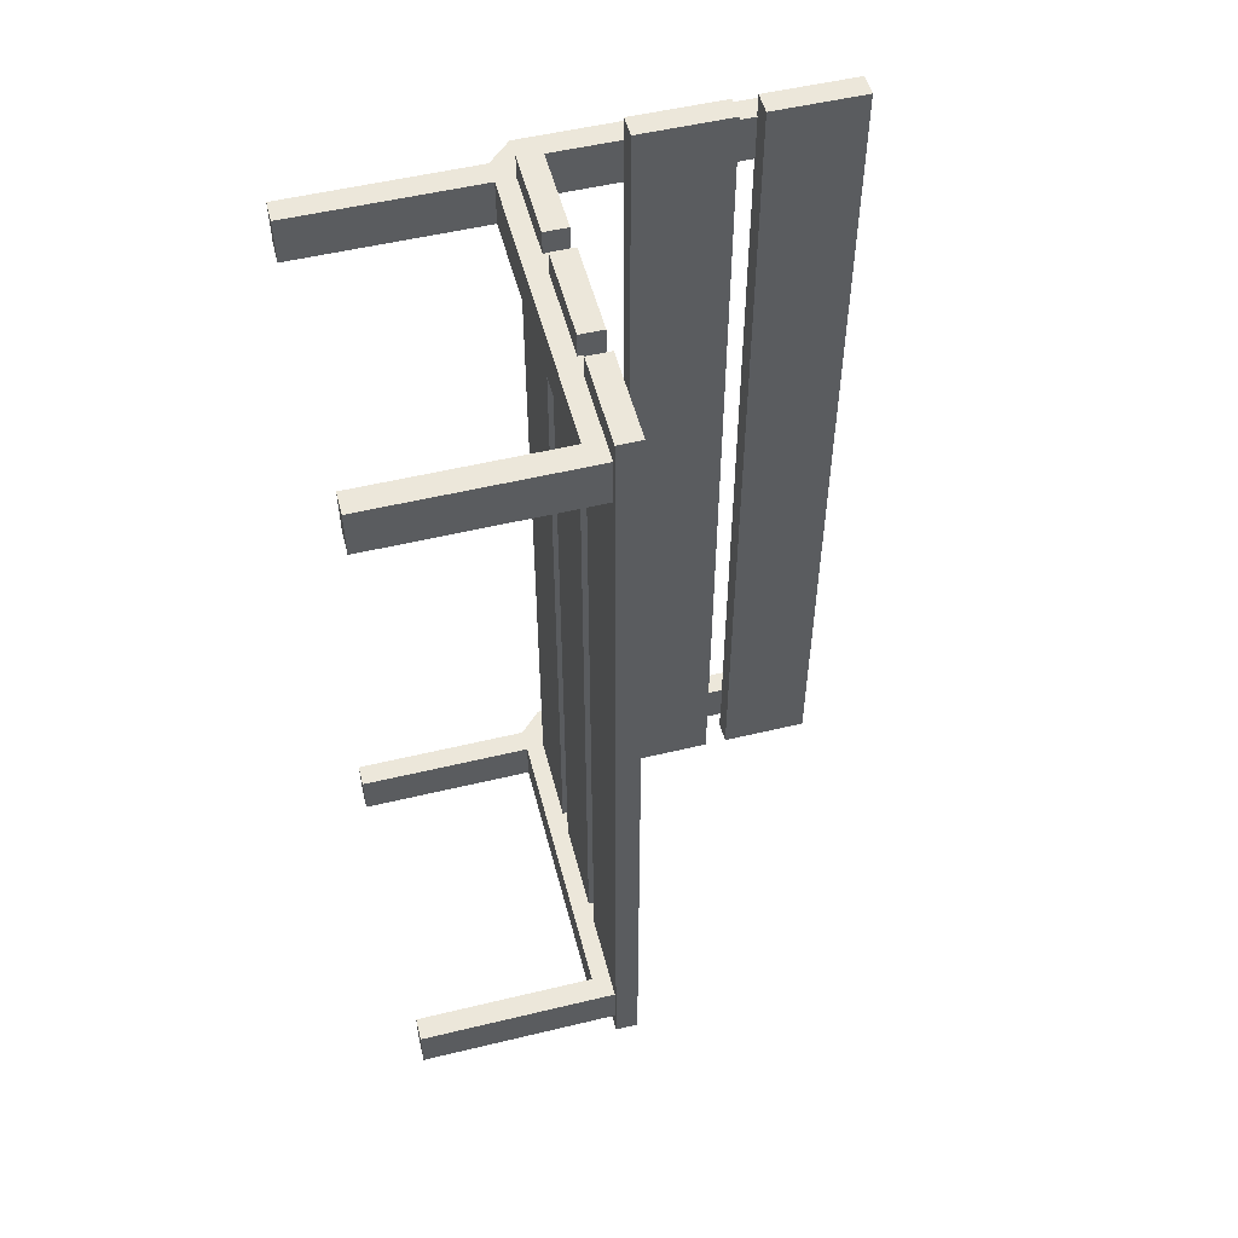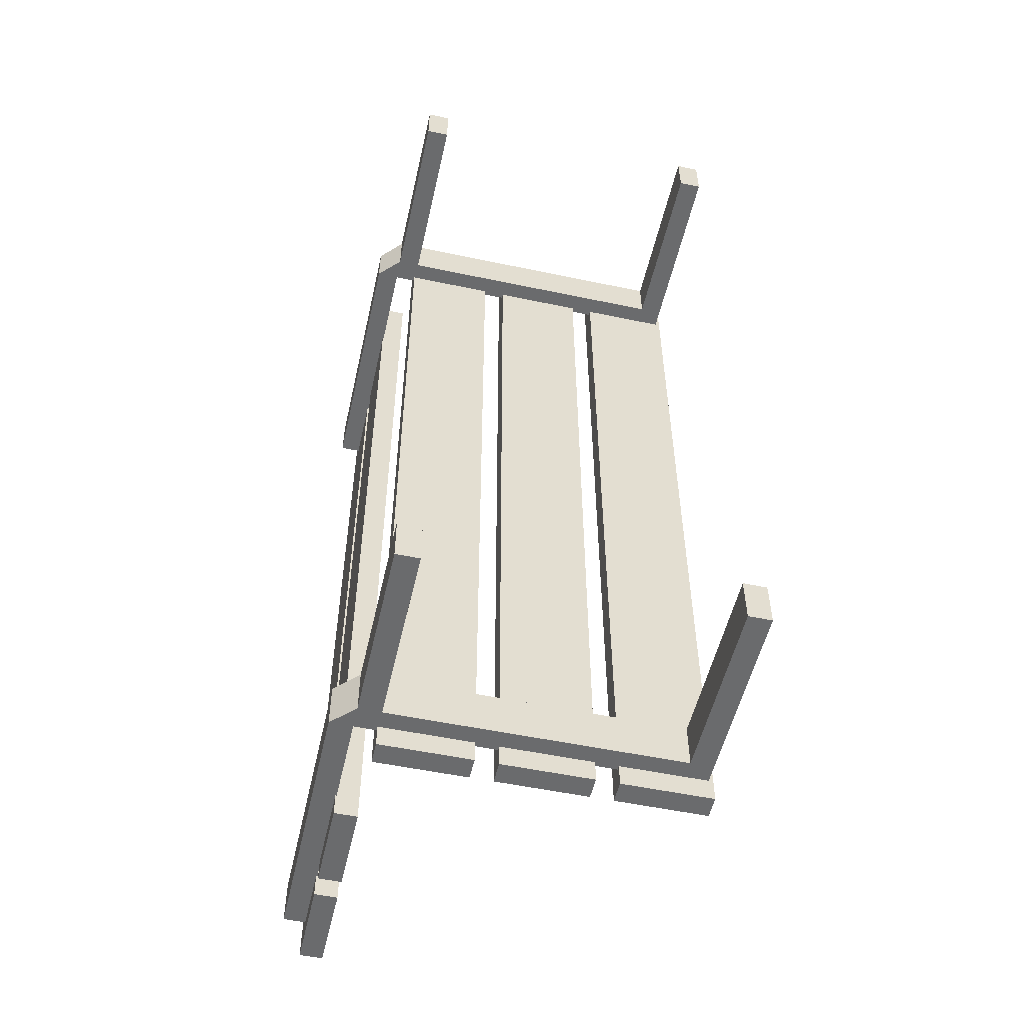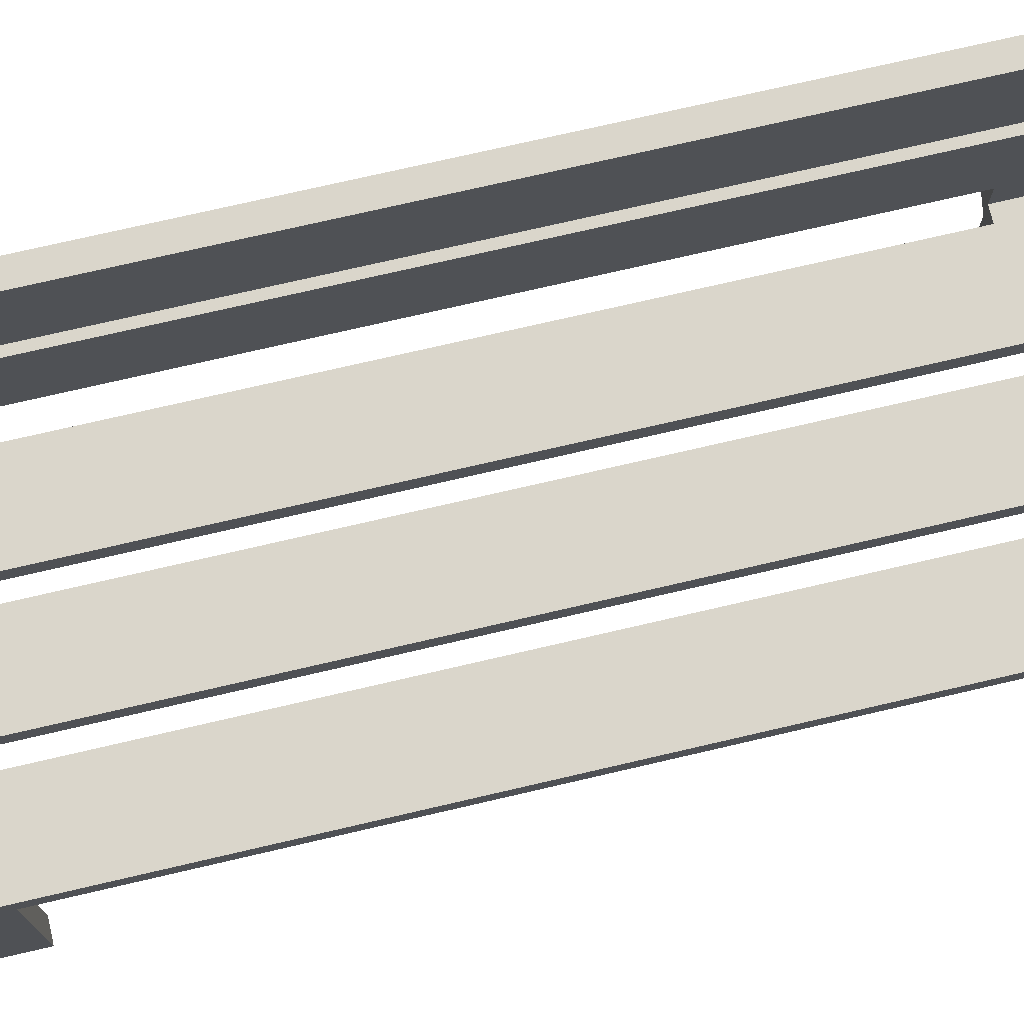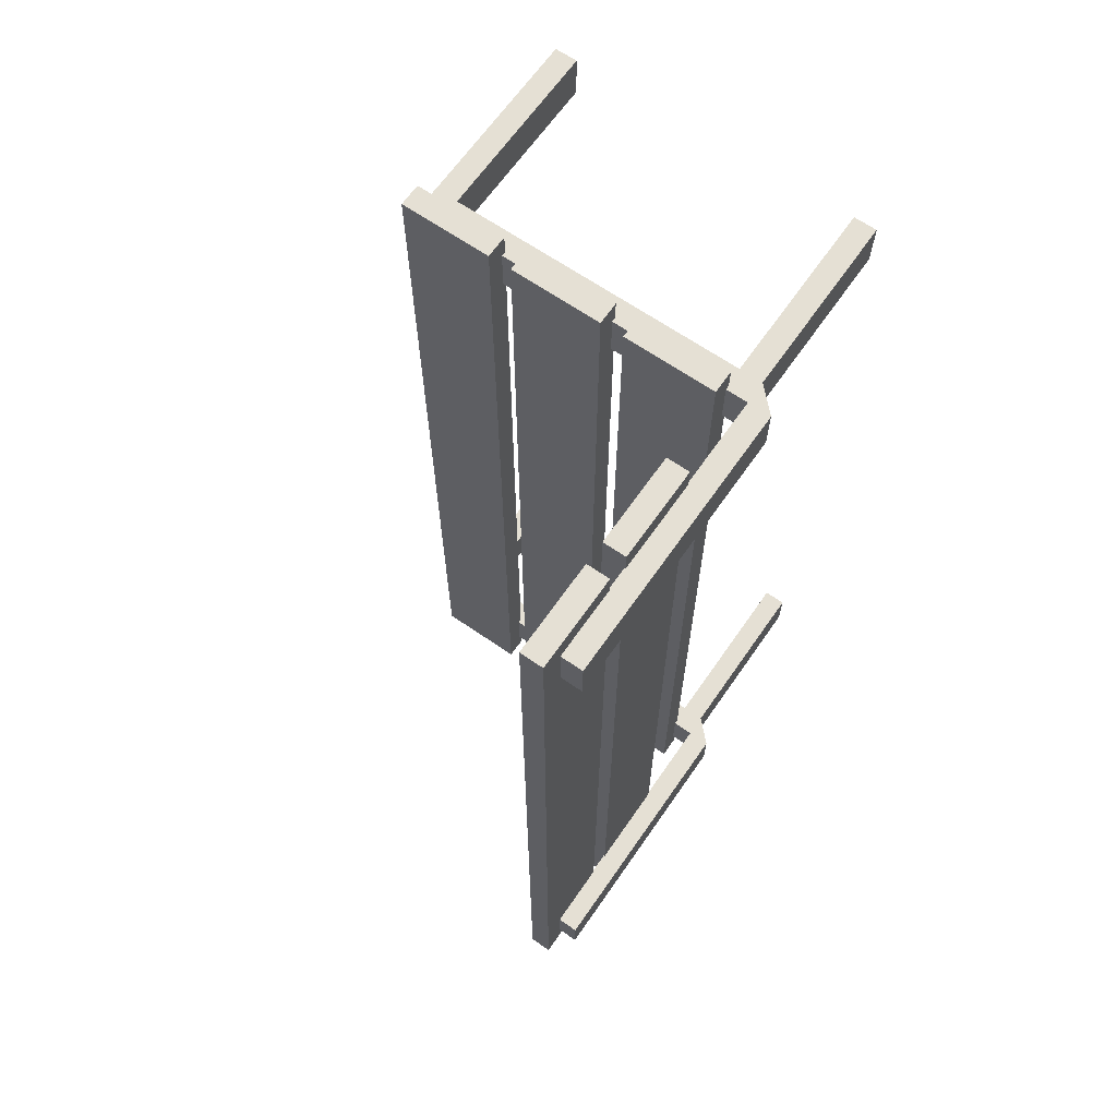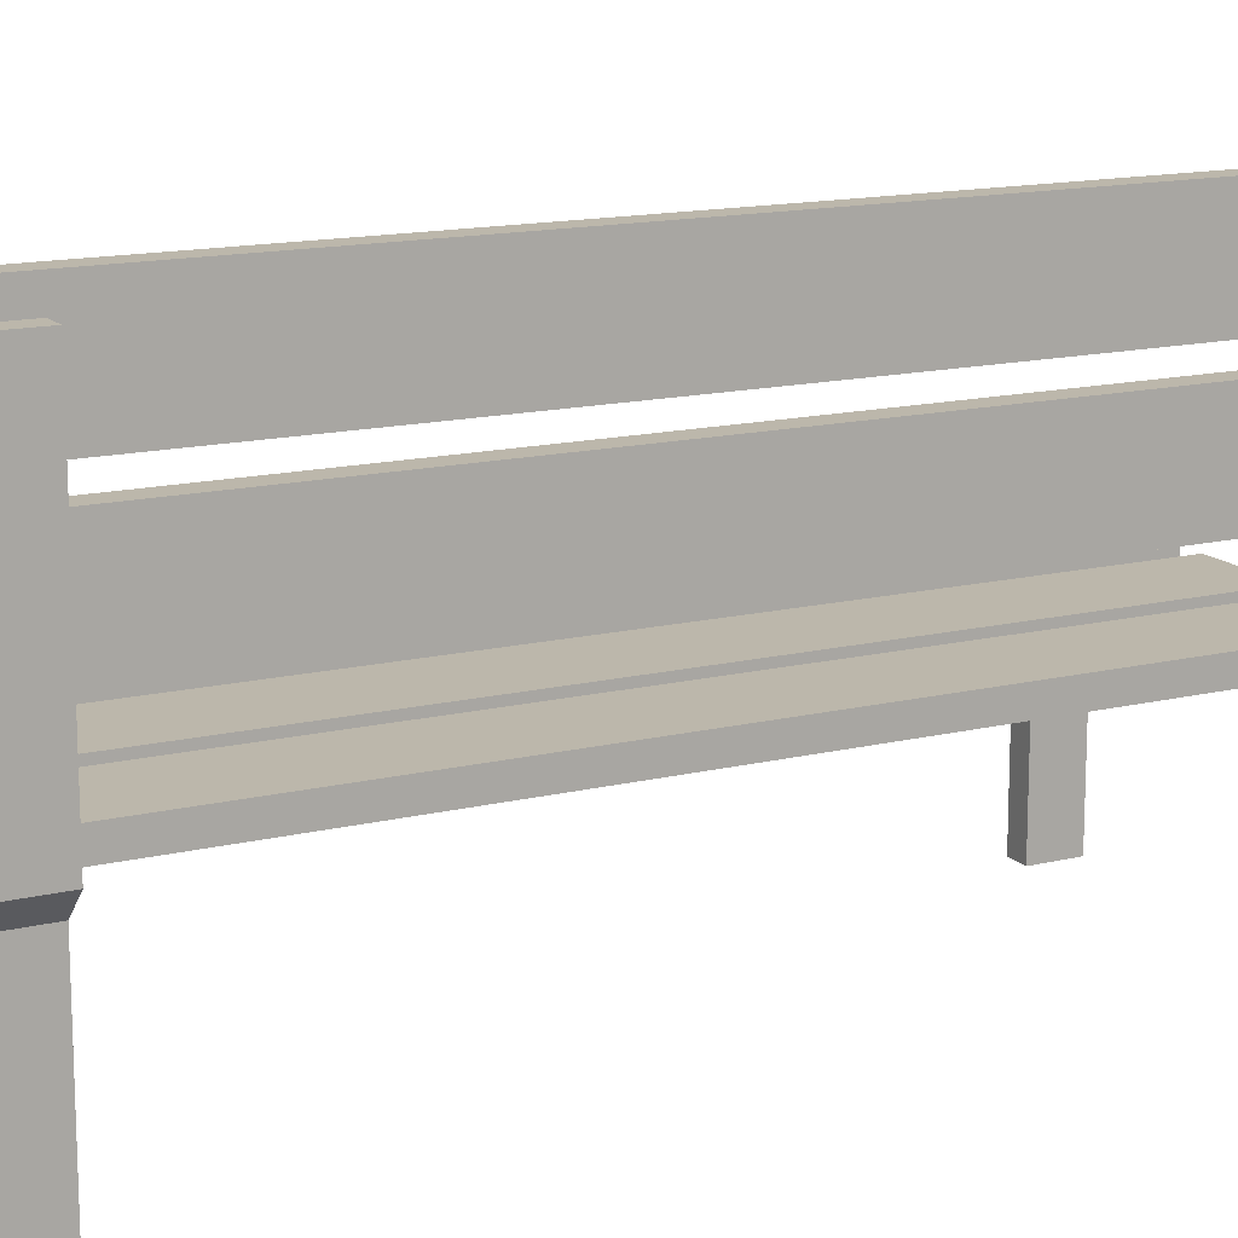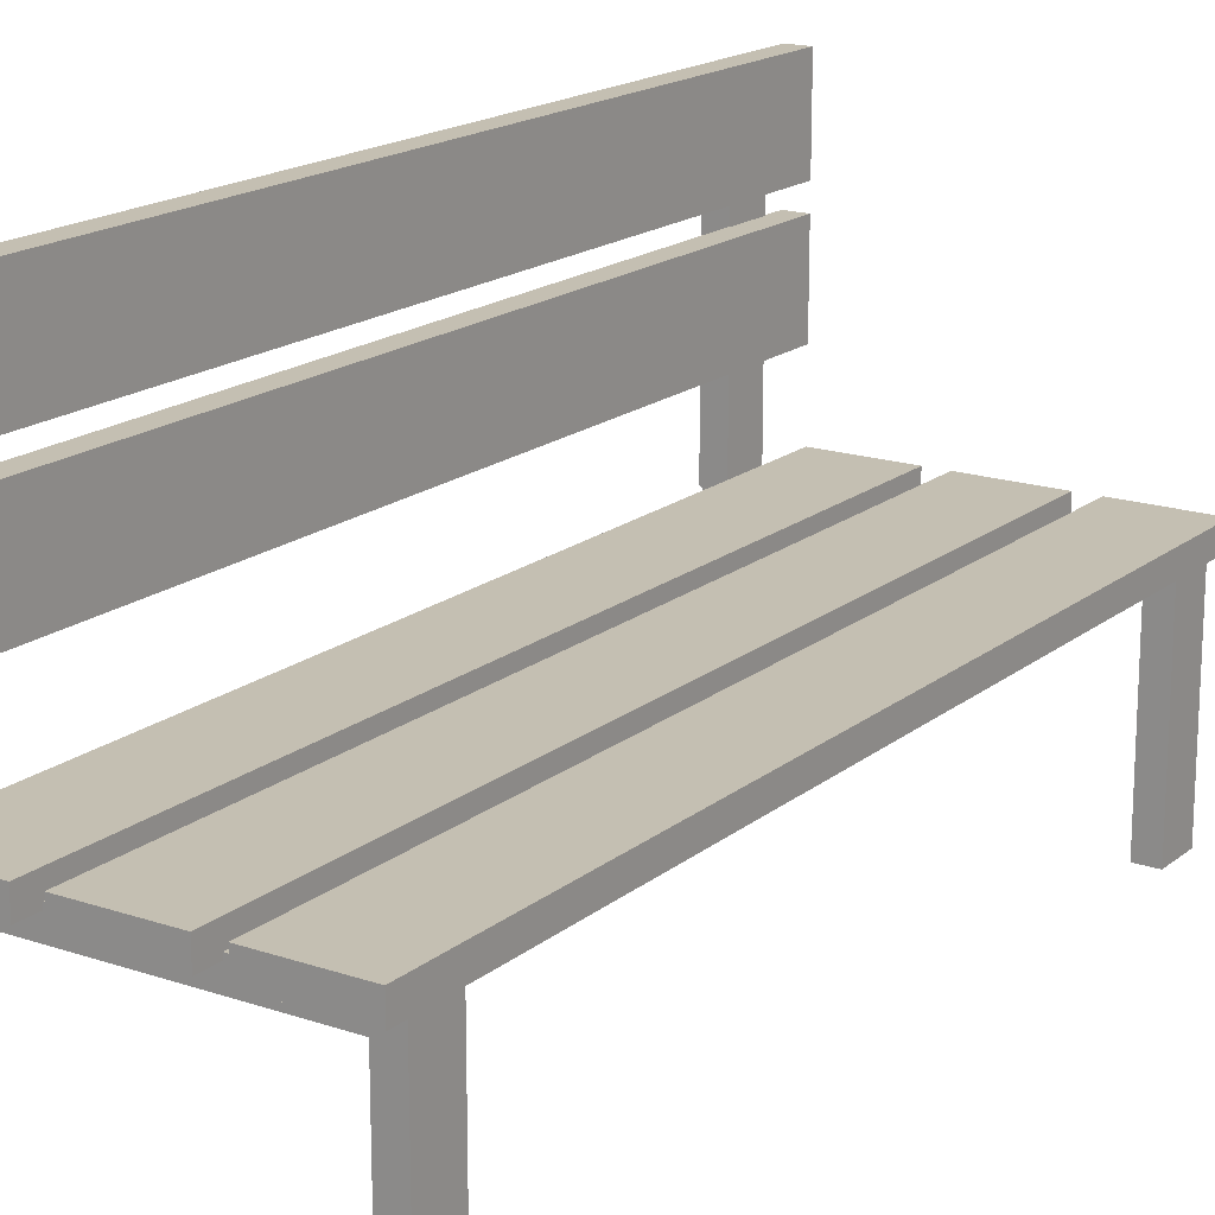
<metadata>
{"format":"obj","ext":"obj","renderer":"f3d","projection":"perspective","resolution":1024,"background":"white","views":[{"elev":52.9,"azim":75.5,"up":"+Z"},{"elev":-53.2,"azim":-12.7,"up":"+Z"},{"elev":74.0,"azim":76.9,"up":"+Y"},{"elev":65.8,"azim":-145.2,"up":"+Z"},{"elev":14.4,"azim":-118.0,"up":"+Y"},{"elev":17.6,"azim":33.6,"up":"+Y"}]}
</metadata>
<code>
v 0.4 -0.11 -1
v 0.4 -0.11 1
v -0.3 -0.11 1
v -0.3 -0.11 -1
v 0.4 -0.06 -1
v 0.4 -0.06 1
v -0.3 -0.06 1
v -0.3 -0.06 -1
v 0.2 -0.11 -1
v 0.2 -0.11 1
v 0.2 -0.06 -1
v 0.2 -0.06 1
v 0.15 -0.11 -1
v 0.15 -0.11 1
v 0.15 -0.06 -1
v 0.15 -0.06 1
v -0.05 -0.11 -1
v -0.05 -0.11 1
v -0.05 -0.06 -1
v -0.05 -0.06 1
v -0.1 -0.11 -1
v -0.1 -0.11 1
v -0.1 -0.06 -1
v -0.1 -0.06 1
v -0.3475 -0.15 0.85
v -0.3475 -0.1 0.85
v -0.3475 -0.15 -0.85
v -0.3475 -0.1 -0.85
v 0.39 -0.15 0.85
v 0.39 -0.1 0.85
v 0.39 -0.15 -0.85
v 0.39 -0.1 -0.85
v -0.3975 -0.1 0.85
v -0.3975 -0.1 -0.85
v -0.3475 0.5 0.85
v -0.3475 0.5 -0.85
v -0.3975 0.5 -0.85
v -0.3975 0.5 0.85
v -0.3475 -0.1 -0.95
v -0.3475 -0.15 -0.95
v 0.39 -0.1 -0.95
v 0.39 -0.15 -0.95
v -0.3975 -0.1 -0.95
v -0.3475 0.5 -0.95
v -0.3975 0.5 -0.95
v -0.3475 -0.15 0.95
v -0.3475 -0.1 0.95
v 0.39 -0.1 0.95
v 0.39 -0.15 0.95
v -0.3475 0.5 0.95
v -0.3975 0.5 0.95
v -0.3975 -0.1 0.95
v -0.35 0.1 1
v -0.35 0.3 1
v -0.35 0.1 -1
v -0.35 0.3 -1
v -0.3 0.1 1
v -0.3 0.3 1
v -0.3 0.1 -1
v -0.3 0.3 -1
v -0.35 0.35 1
v -0.35 0.35 -1
v -0.3 0.35 -1
v -0.3 0.35 1
v -0.35 0.55 1
v -0.35 0.55 -1
v -0.3 0.55 -1
v -0.3 0.55 1
v 0.3399 -0.15 -0.85
v 0.39 -0.55 -0.95
v 0.3399 -0.15 -0.95
v 0.39 -0.55 -0.85
v 0.3399 -0.55 -0.95
v 0.3399 -0.55 -0.85
v 0.34 -0.15 0.85
v 0.34 -0.15 0.95
v 0.34 -0.55 0.85
v 0.39 -0.55 0.85
v 0.34 -0.55 0.95
v 0.39 -0.55 0.95
v -0.2975 -0.15 0.85
v -0.2975 -0.15 0.95
v -0.2975 -0.15 -0.85
v -0.2975 -0.15 -0.95
v -0.2975 -0.55 -0.85
v -0.3475 -0.55 -0.85
v -0.2975 -0.55 -0.95
v -0.3475 -0.55 -0.95
v -0.3475 -0.55 0.85
v -0.3475 -0.55 0.95
v -0.2975 -0.55 0.85
v -0.2975 -0.55 0.95
f 22 3 4
f 23 8 7
f 5 6 2
f 24 7 3
f 3 7 8
f 21 4 8
f 1 9 11
f 6 12 10
f 11 12 6
f 1 2 10
f 36 44 45
f 13 17 19
f 16 20 18
f 19 20 16
f 14 18 17
f 23 24 22
f 15 16 14
f 18 20 19
f 10 12 11
f 28 39 44
f 33 25 46
f 38 33 52
f 35 50 47
f 37 45 43
f 43 45 44
f 41 39 28
f 40 43 39
f 27 34 43
f 29 30 49
f 38 35 26
f 76 48 47
f 47 50 51
f 75 81 26
f 47 52 46
f 38 51 50
f 82 92 91
f 32 28 69
f 33 26 25
f 75 77 79
f 74 73 70
f 34 28 36
f 34 27 28
f 56 55 53
f 60 59 55
f 58 57 59
f 54 53 57
f 55 59 57
f 42 70 73
f 64 68 65
f 69 74 72
f 62 63 64
f 58 60 56
f 67 66 65
f 63 67 68
f 62 66 67
f 61 65 66
f 71 73 74
f 75 76 82
f 71 84 39
f 32 31 42
f 78 80 79
f 76 79 80
f 29 78 77
f 26 47 48
f 83 85 87
f 83 84 71
f 86 88 87
f 91 92 90
f 46 90 92
f 81 91 89
f 25 89 90
f 40 88 86
f 84 87 88
f 27 86 85
f 21 22 4
f 24 23 7
f 1 5 2
f 22 24 3
f 4 3 8
f 23 21 8
f 5 1 11
f 2 6 10
f 5 11 6
f 9 1 10
f 37 36 45
f 15 13 19
f 14 16 18
f 15 19 16
f 13 14 17
f 21 23 22
f 13 15 14
f 17 18 19
f 9 10 11
f 36 28 44
f 52 33 46
f 51 38 52
f 26 35 47
f 34 37 43
f 39 43 44
f 32 41 28
f 40 27 43
f 80 78 29
f 30 48 49
f 49 80 29
f 33 38 26
f 47 82 76
f 82 47 46
f 76 49 48
f 52 47 51
f 30 29 75
f 75 26 30
f 26 81 25
f 35 38 50
f 81 82 91
f 69 31 32
f 28 83 69
f 83 28 27
f 76 75 79
f 72 74 70
f 37 34 36
f 54 56 53
f 56 60 55
f 60 58 59
f 58 54 57
f 53 55 57
f 71 42 73
f 61 64 65
f 31 69 72
f 61 62 64
f 54 58 56
f 68 67 65
f 64 63 68
f 63 62 67
f 62 61 66
f 69 71 74
f 81 75 82
f 41 42 71
f 71 39 41
f 39 84 40
f 42 41 32
f 72 70 42
f 42 31 72
f 77 78 79
f 49 76 80
f 75 29 77
f 30 26 48
f 84 83 87
f 69 83 71
f 85 86 87
f 89 91 90
f 82 46 92
f 25 81 89
f 46 25 90
f 27 40 86
f 40 84 88
f 83 27 85

</code>
